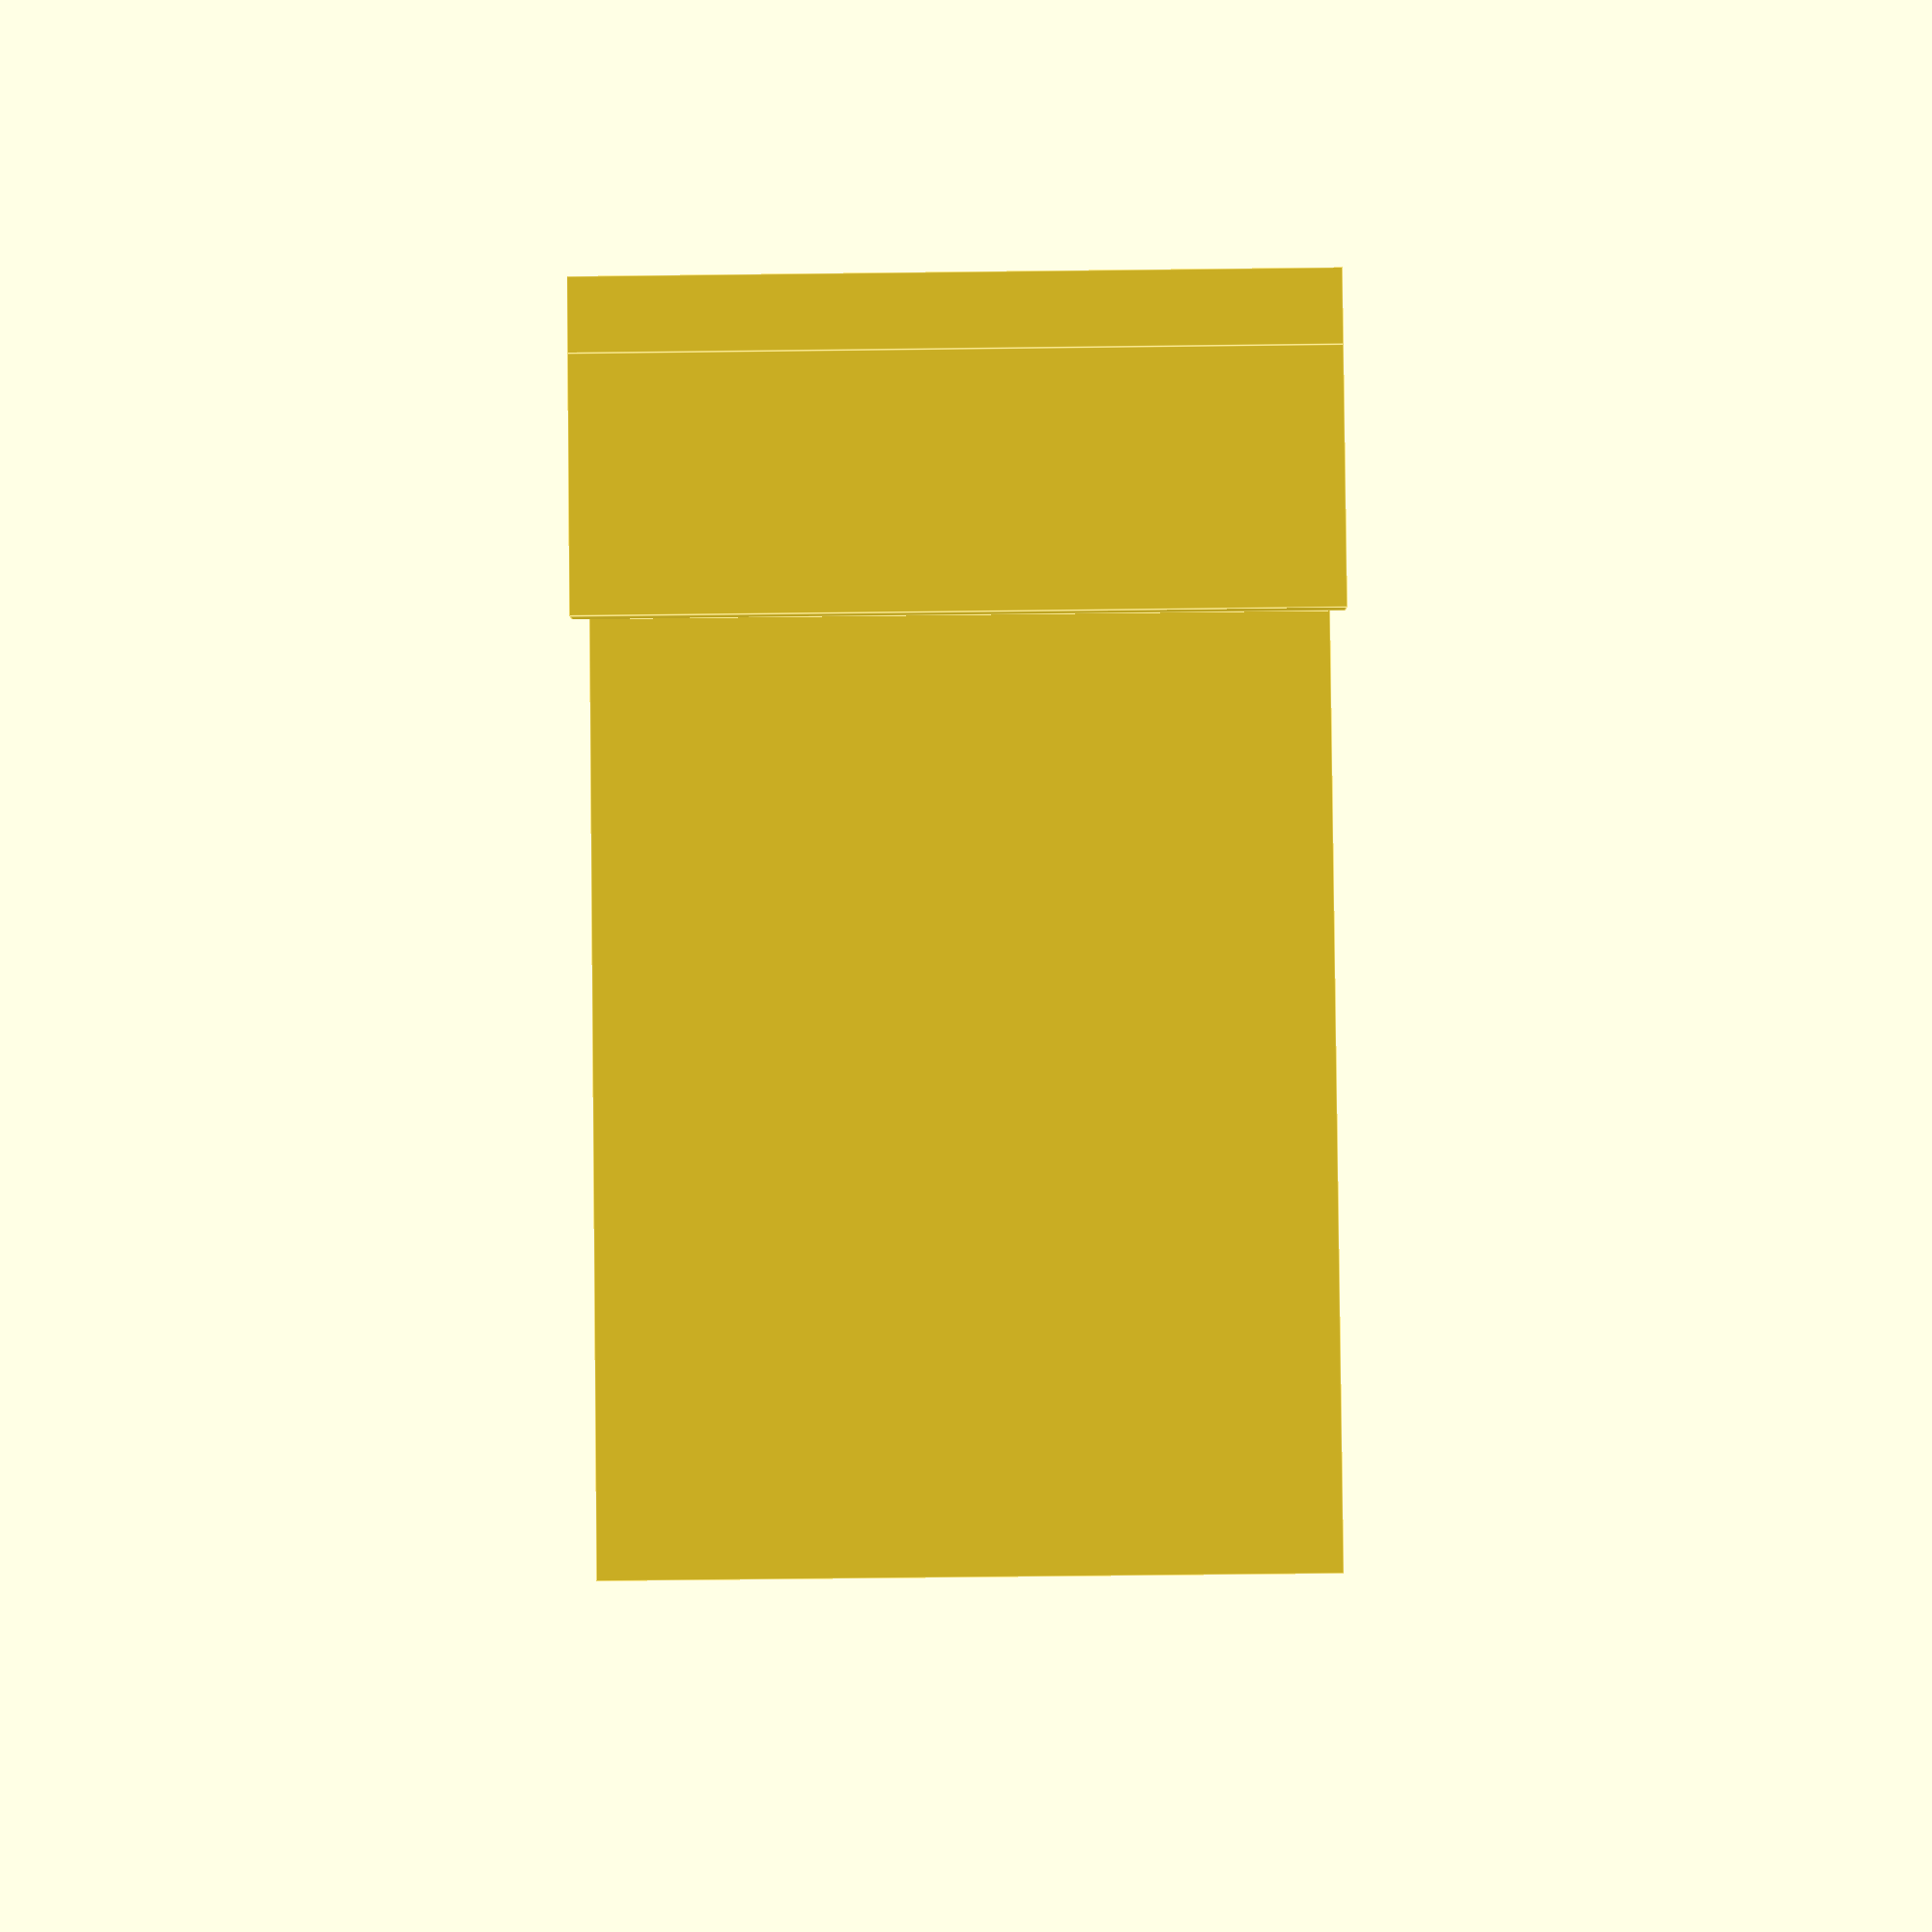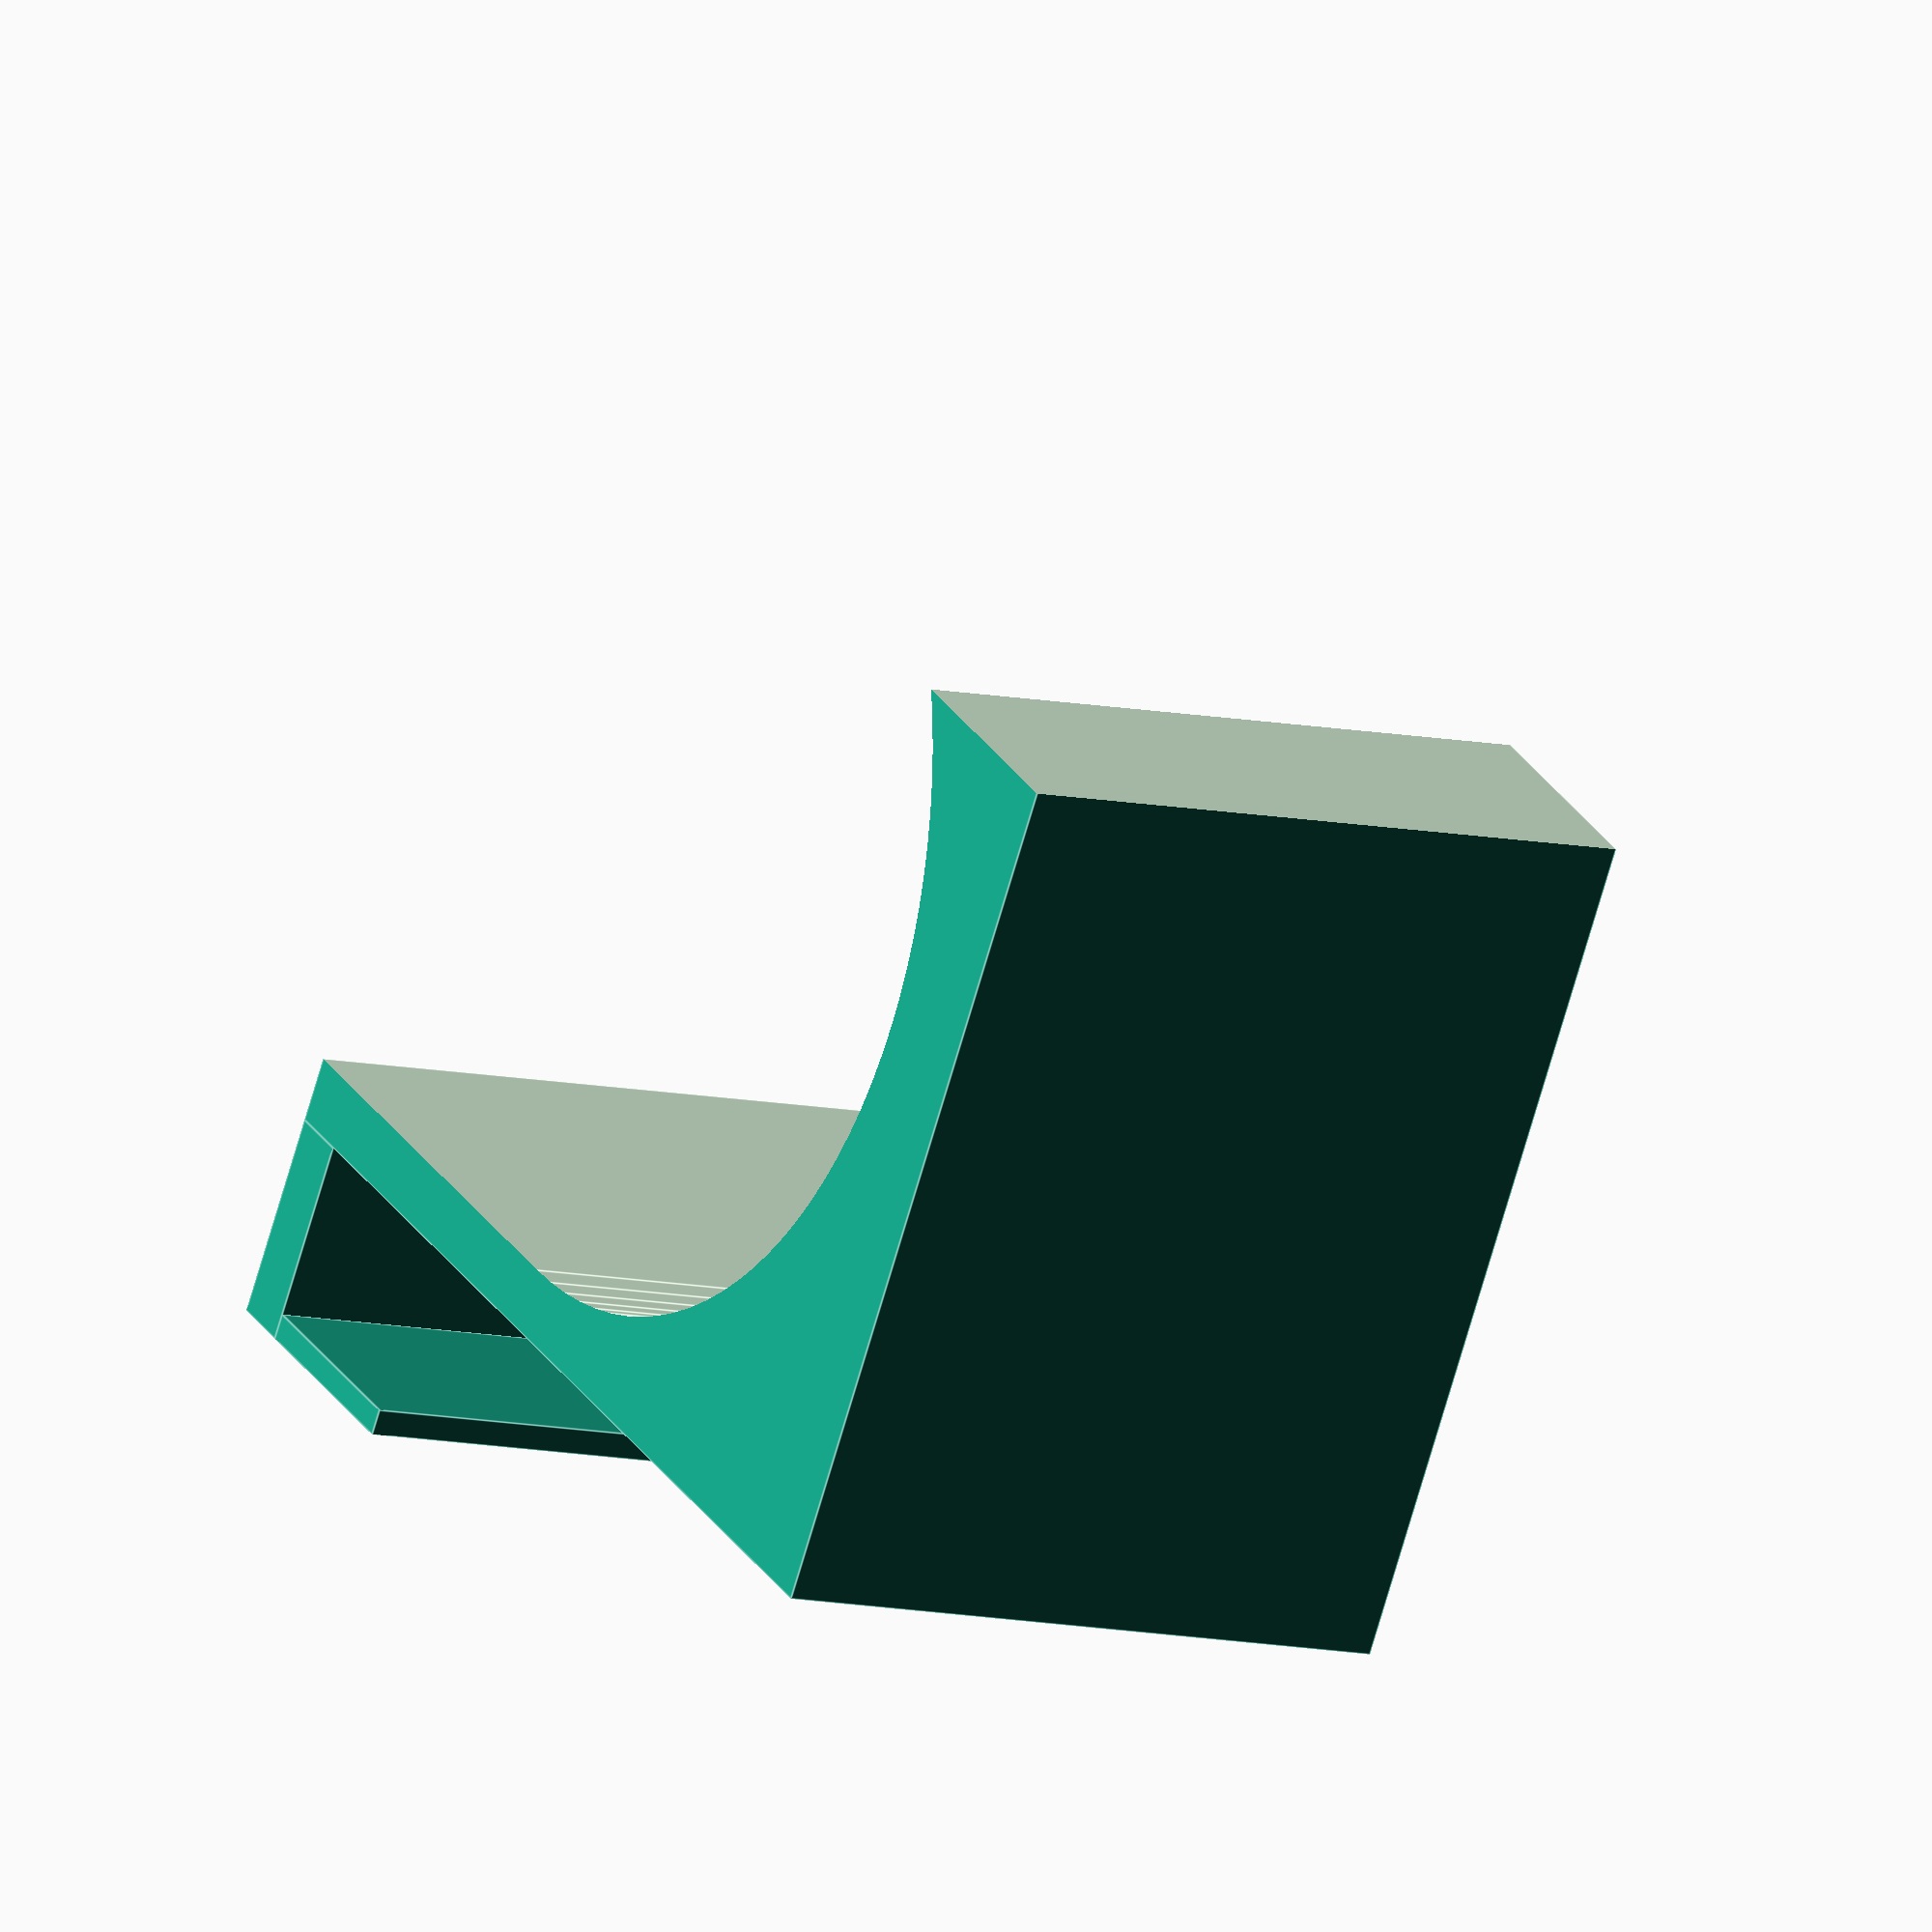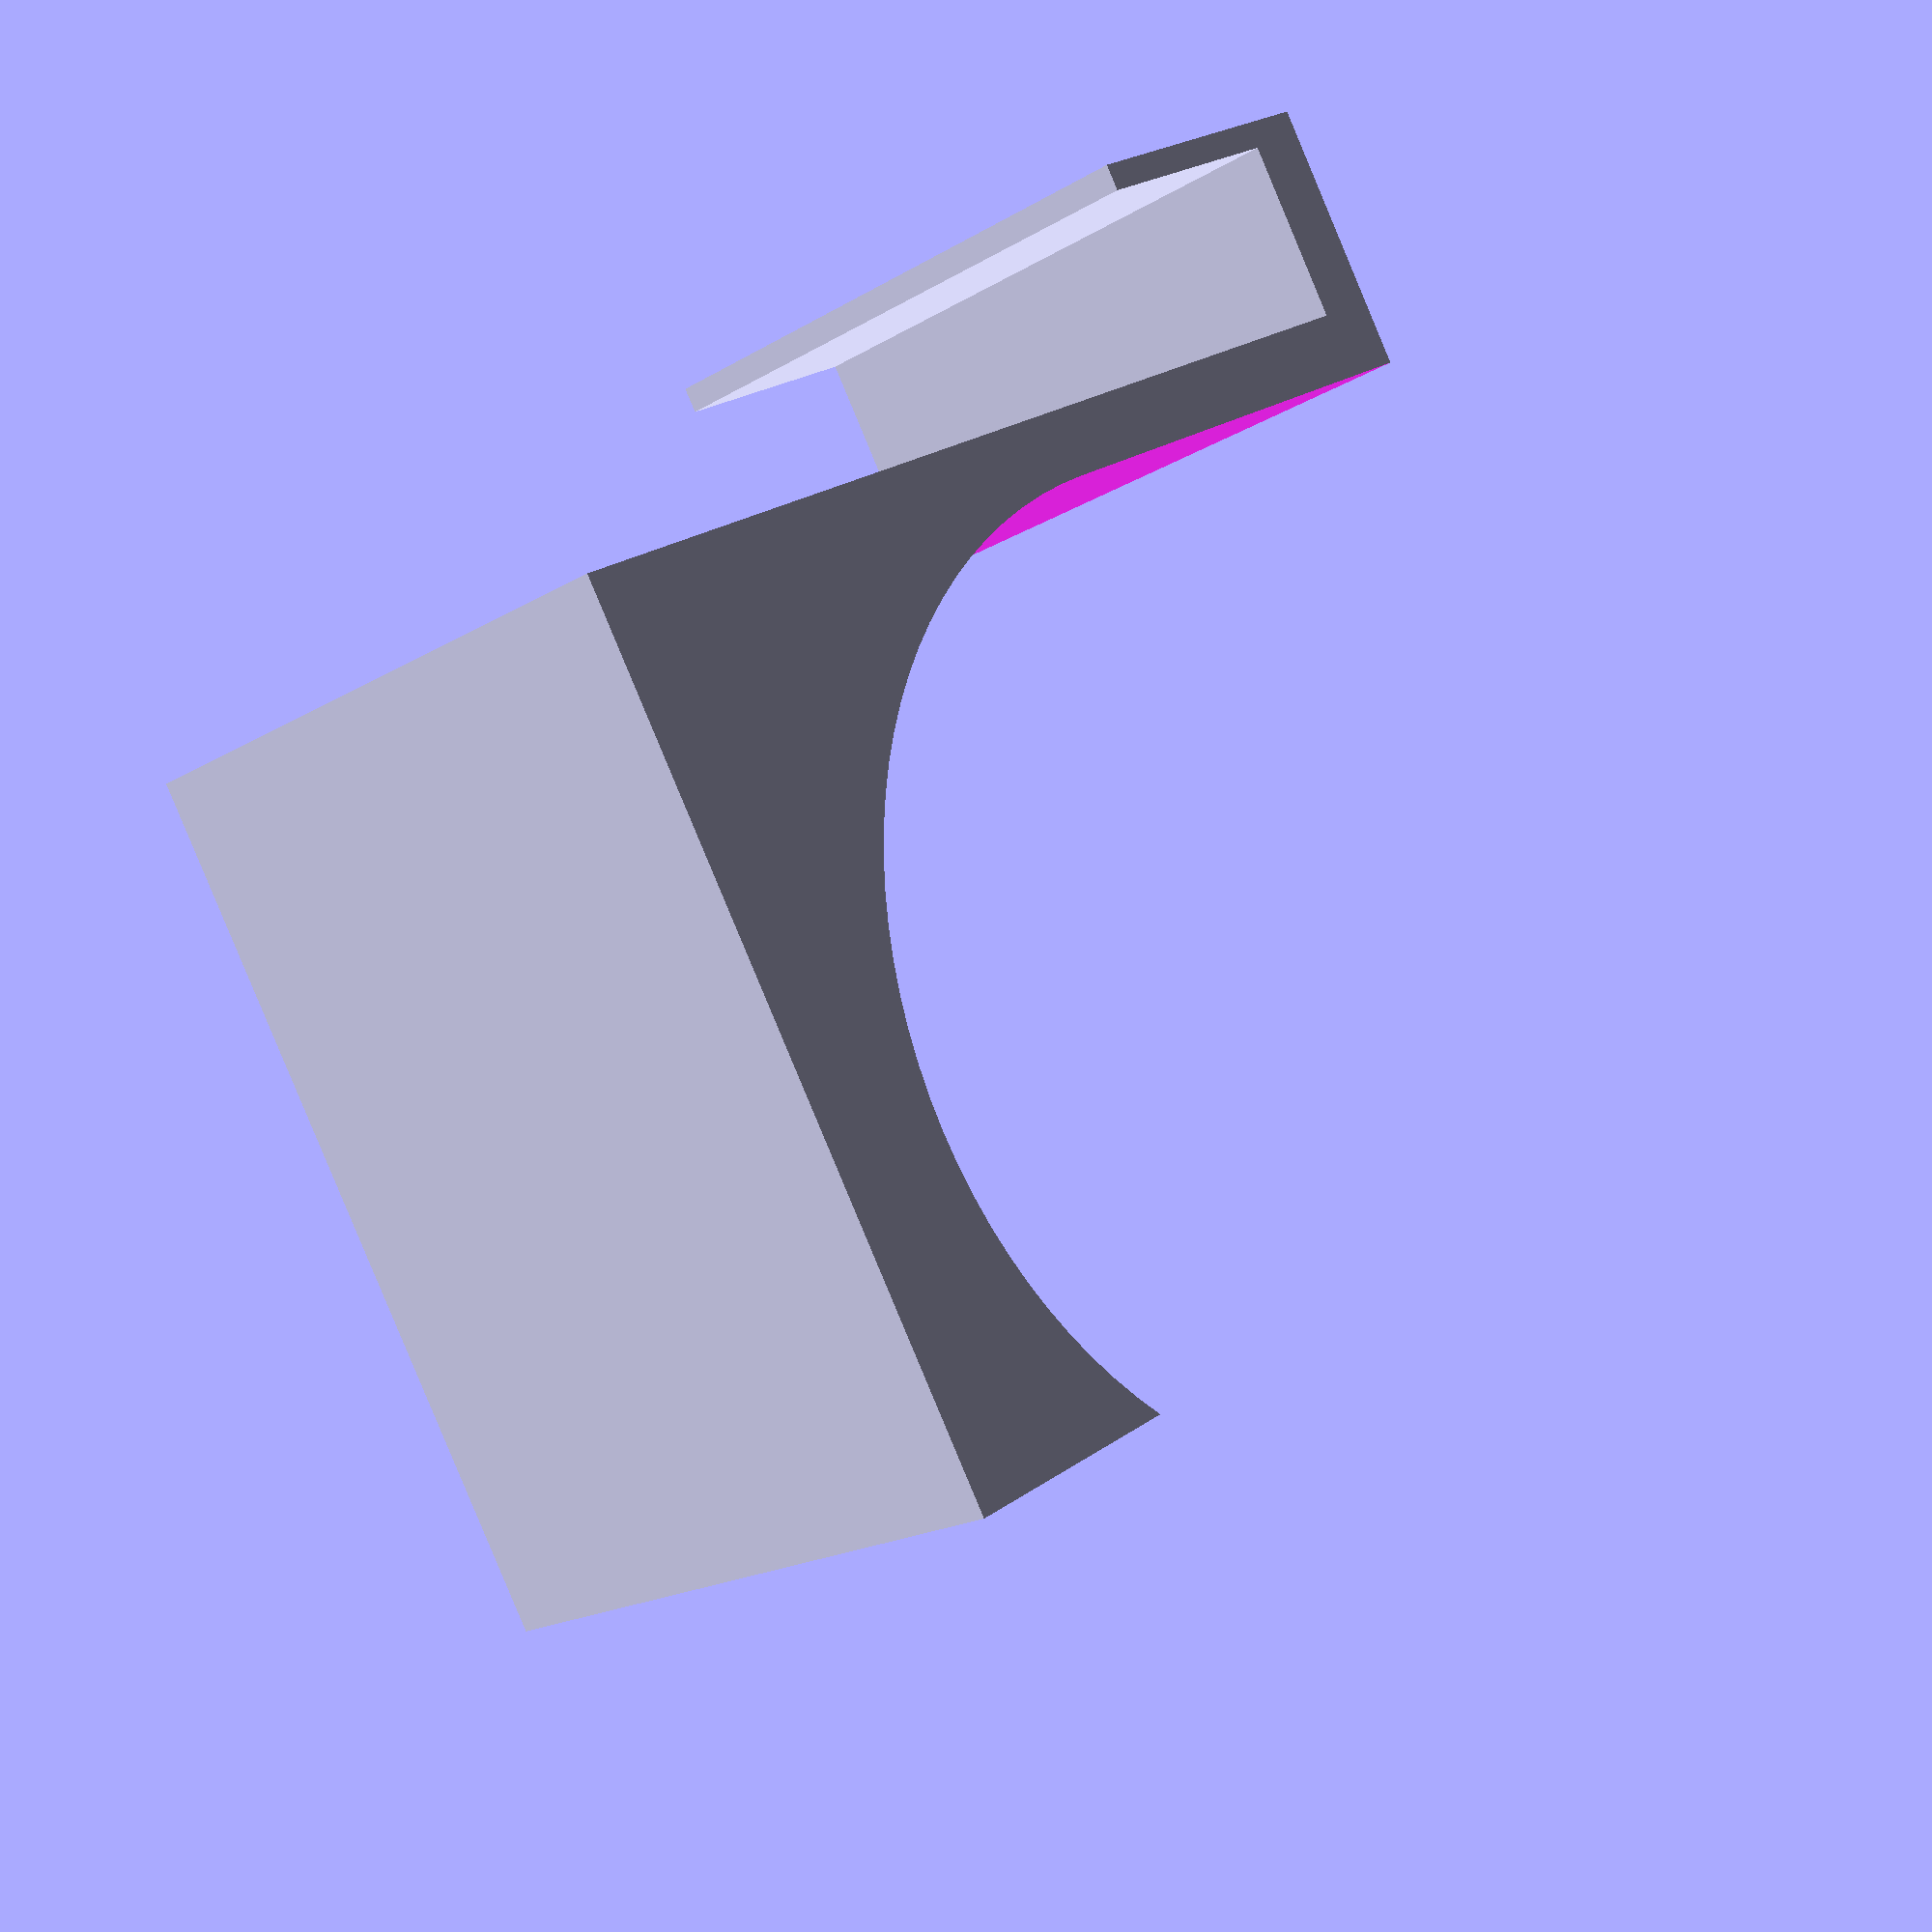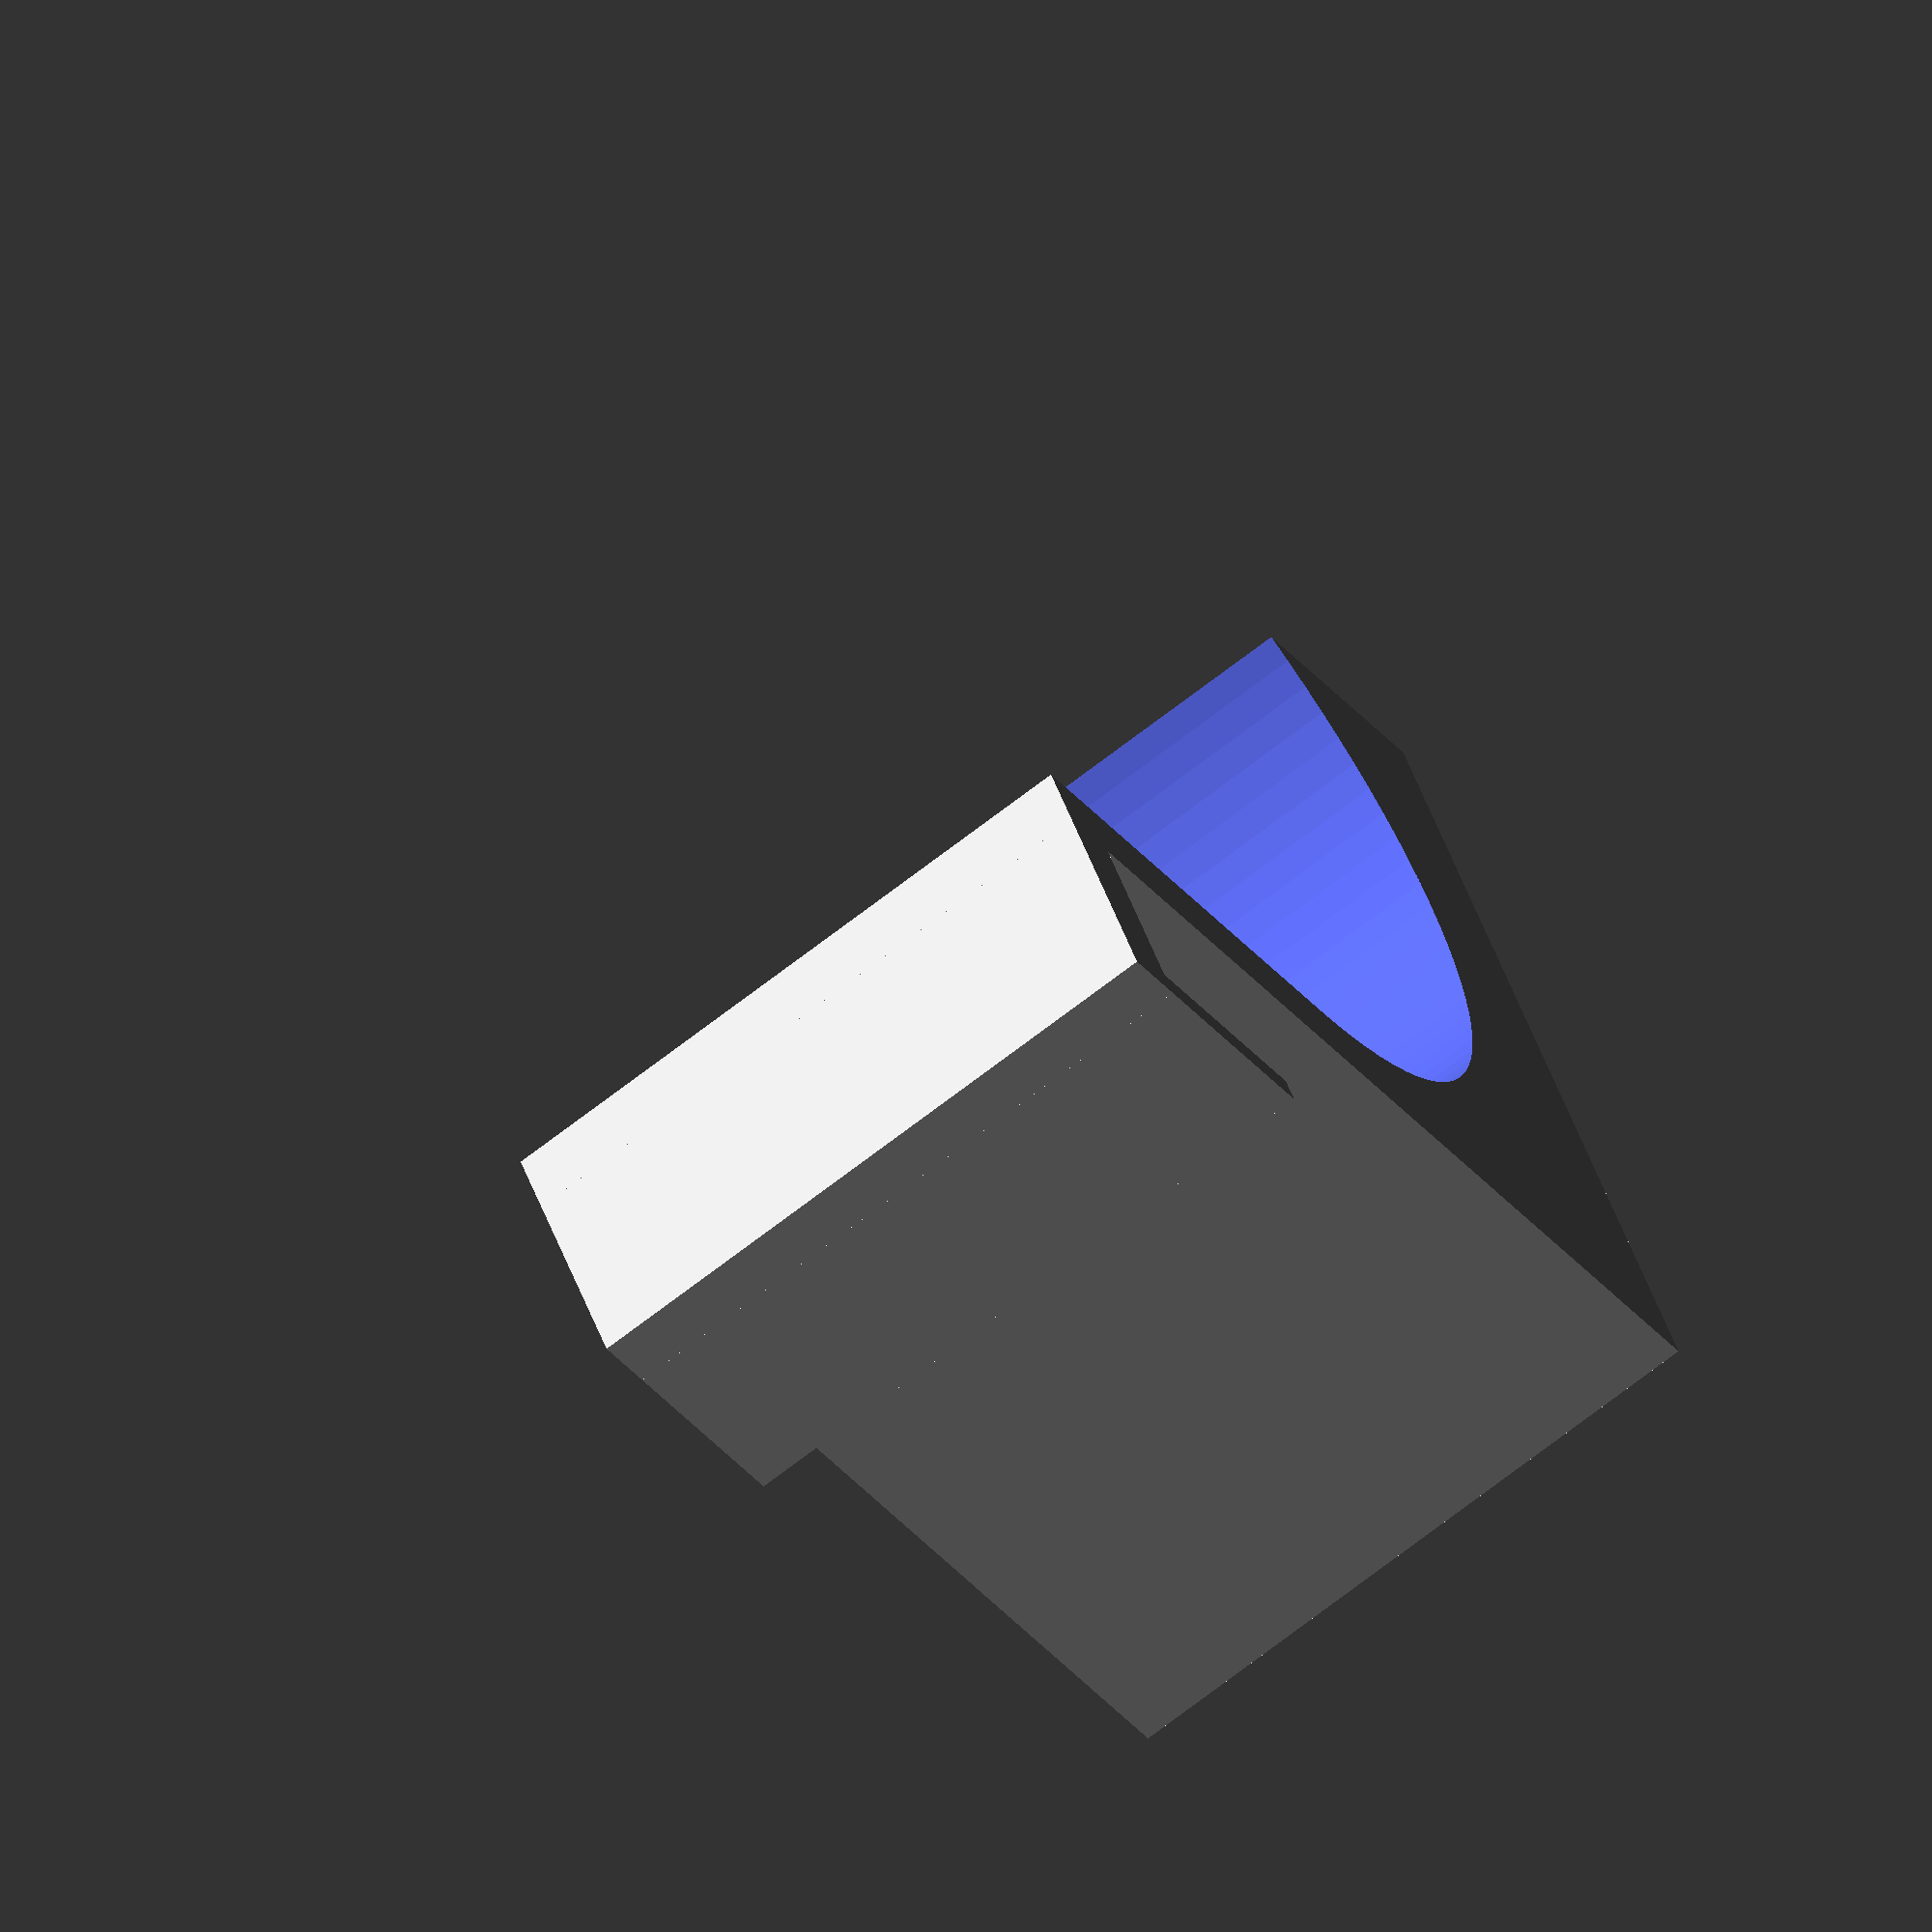
<openscad>
roll_diameter = 75;
roll_width = 50;
door_width = 13.7;
strength = 5;
inner_strength = 2;
inner_height = 12;

$fn=100;

difference(){
    cube([roll_diameter +2*strength , roll_diameter + 2*strength, roll_width]);
    
    translate([roll_diameter/2+strength, roll_diameter/2, -2*strength]) cylinder(r=roll_diameter/2, h=100);
    
    translate([-0.1,-0.1,-2*strength]) cube([roll_diameter/2+0.1, roll_diameter -2*strength+0.3, 100]);
    
    translate([-0.1,-0.1,-2*strength]) cube([roll_diameter+strength+0.1,roll_diameter/2+0.1,100]);
    
    translate([-0.1,roll_diameter-2*strength+0.1,-0.1]) cube([roll_diameter/4+0.1,5*strength+0.1,roll_width*2]);
}
translate([roll_diameter+2*strength,0,0]) cube([door_width + inner_strength, strength, roll_width]);

translate([roll_diameter+2*strength+door_width,strength,0]) 
cube([inner_strength, inner_height+strength, roll_width]);
</openscad>
<views>
elev=65.0 azim=117.6 roll=270.7 proj=p view=edges
elev=9.4 azim=123.0 roll=59.5 proj=o view=edges
elev=18.9 azim=239.2 roll=318.8 proj=p view=wireframe
elev=69.7 azim=59.8 roll=307.9 proj=o view=solid
</views>
